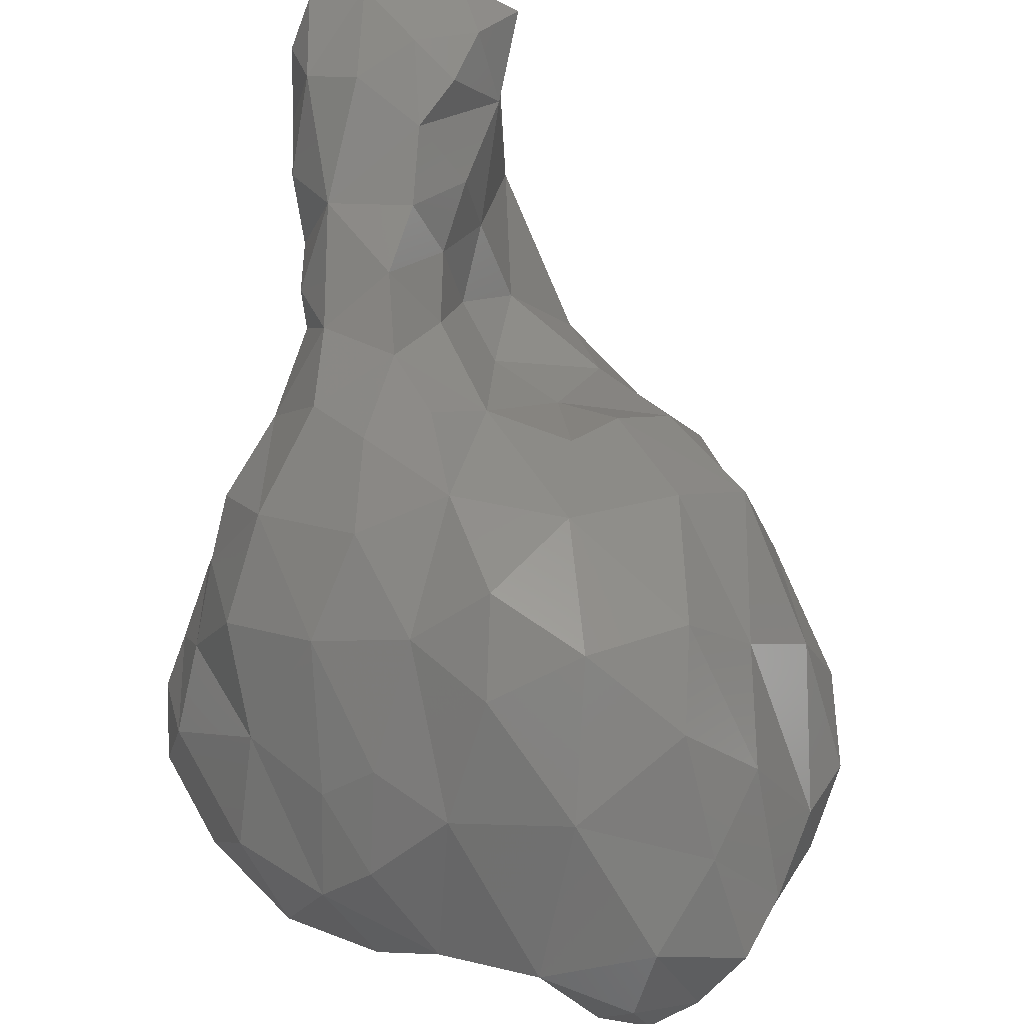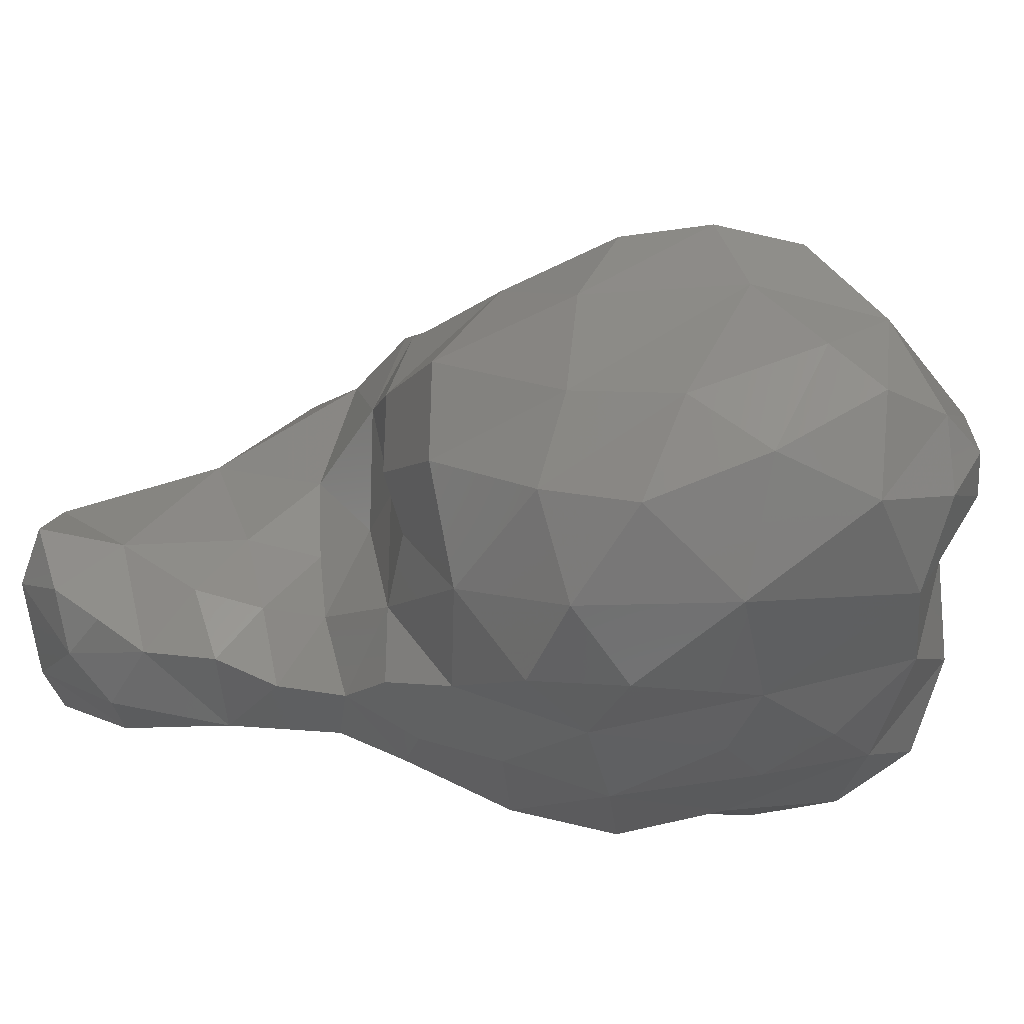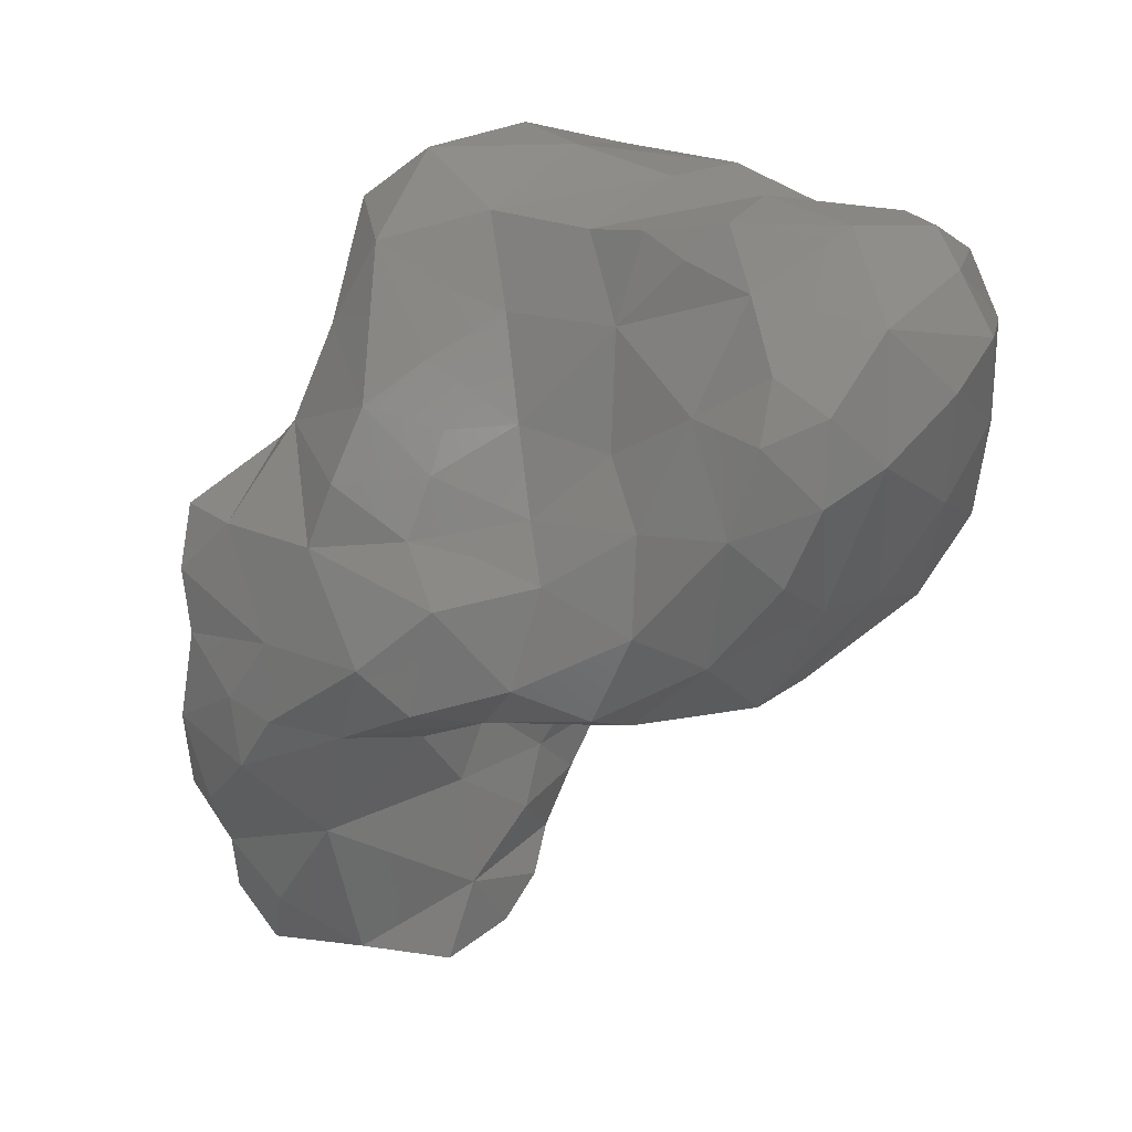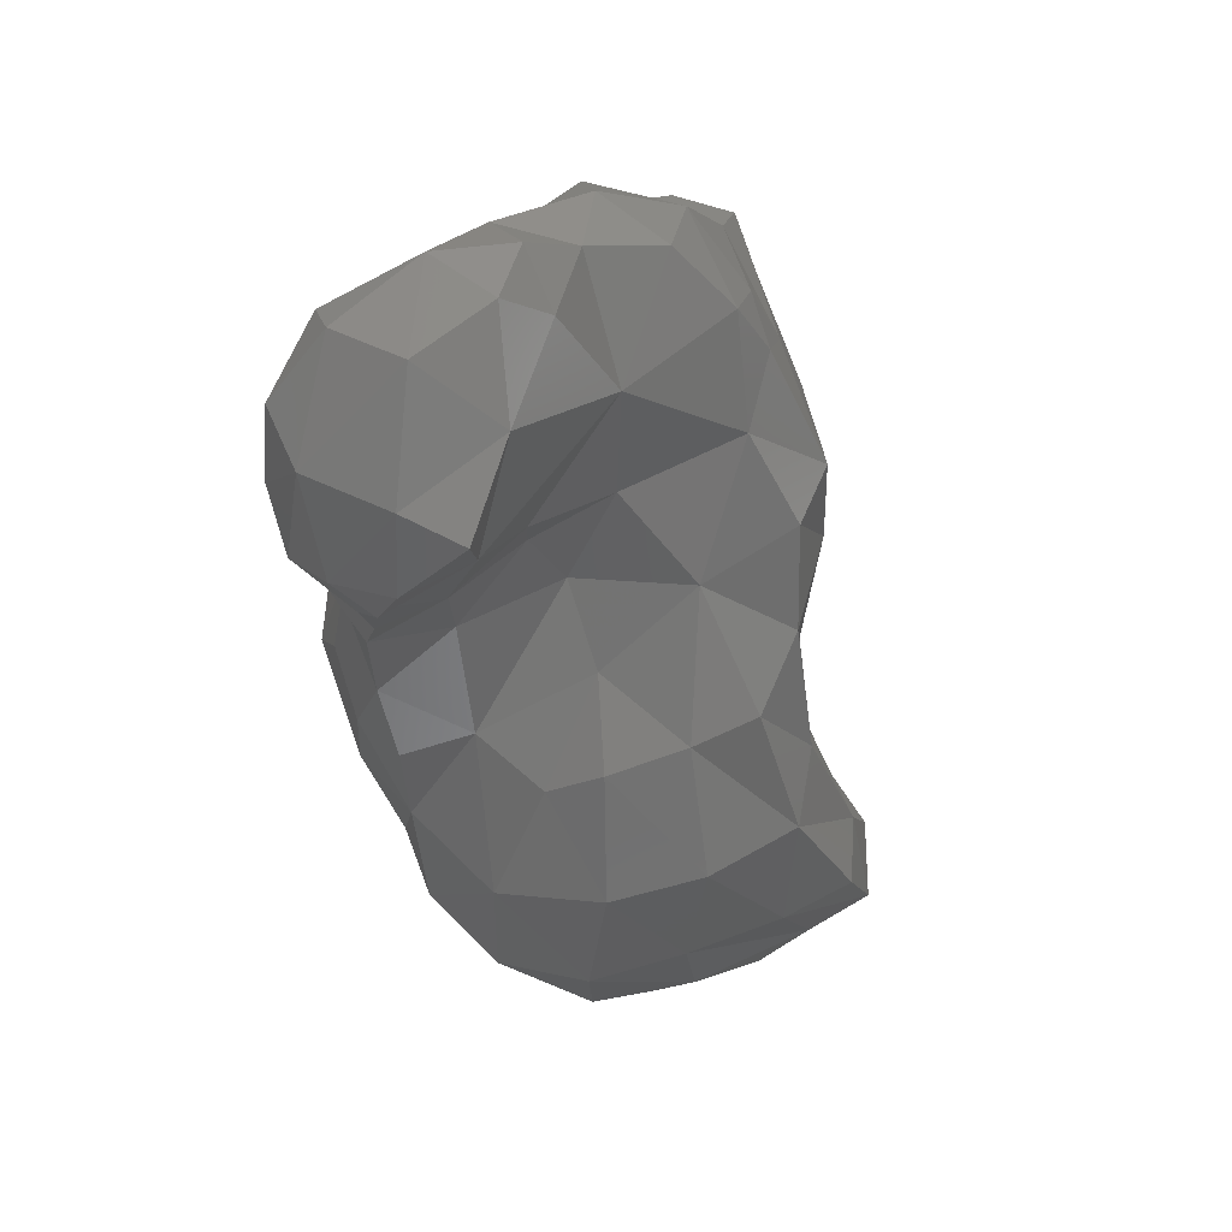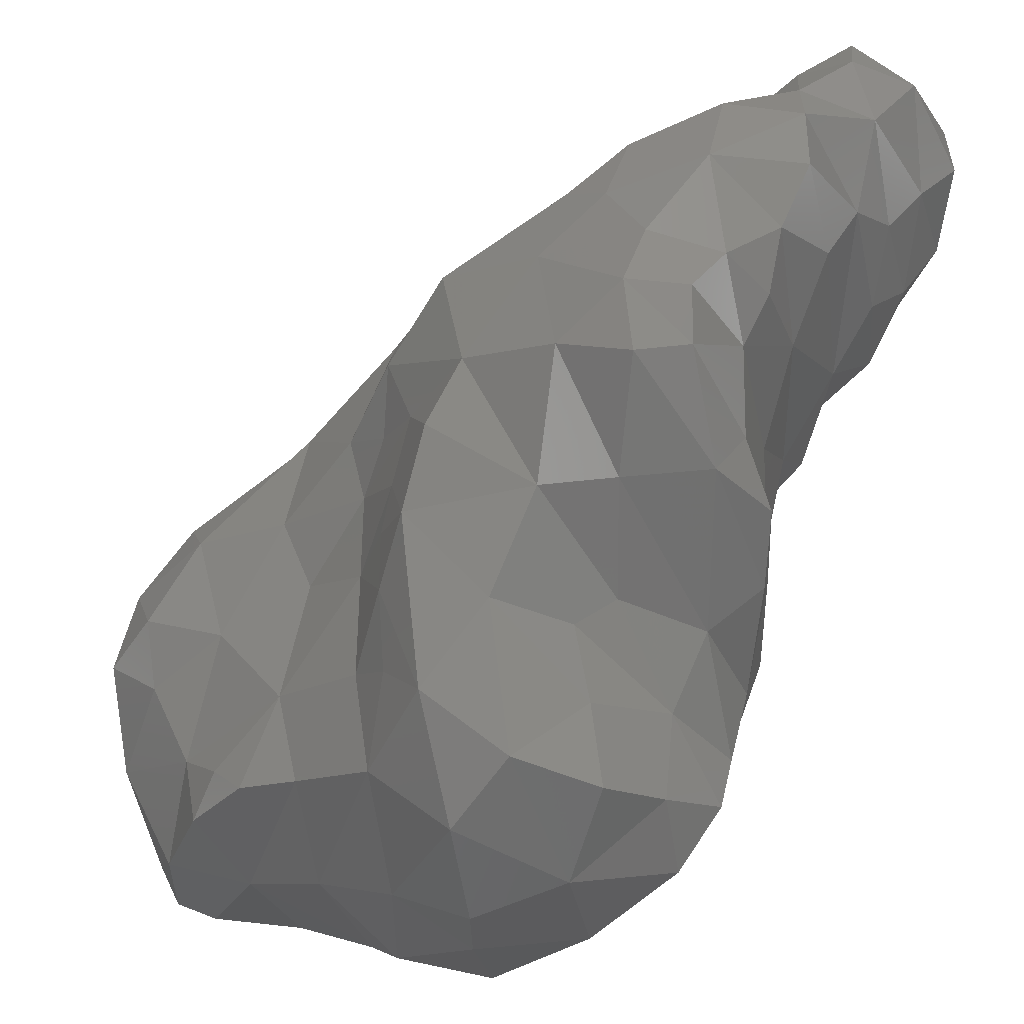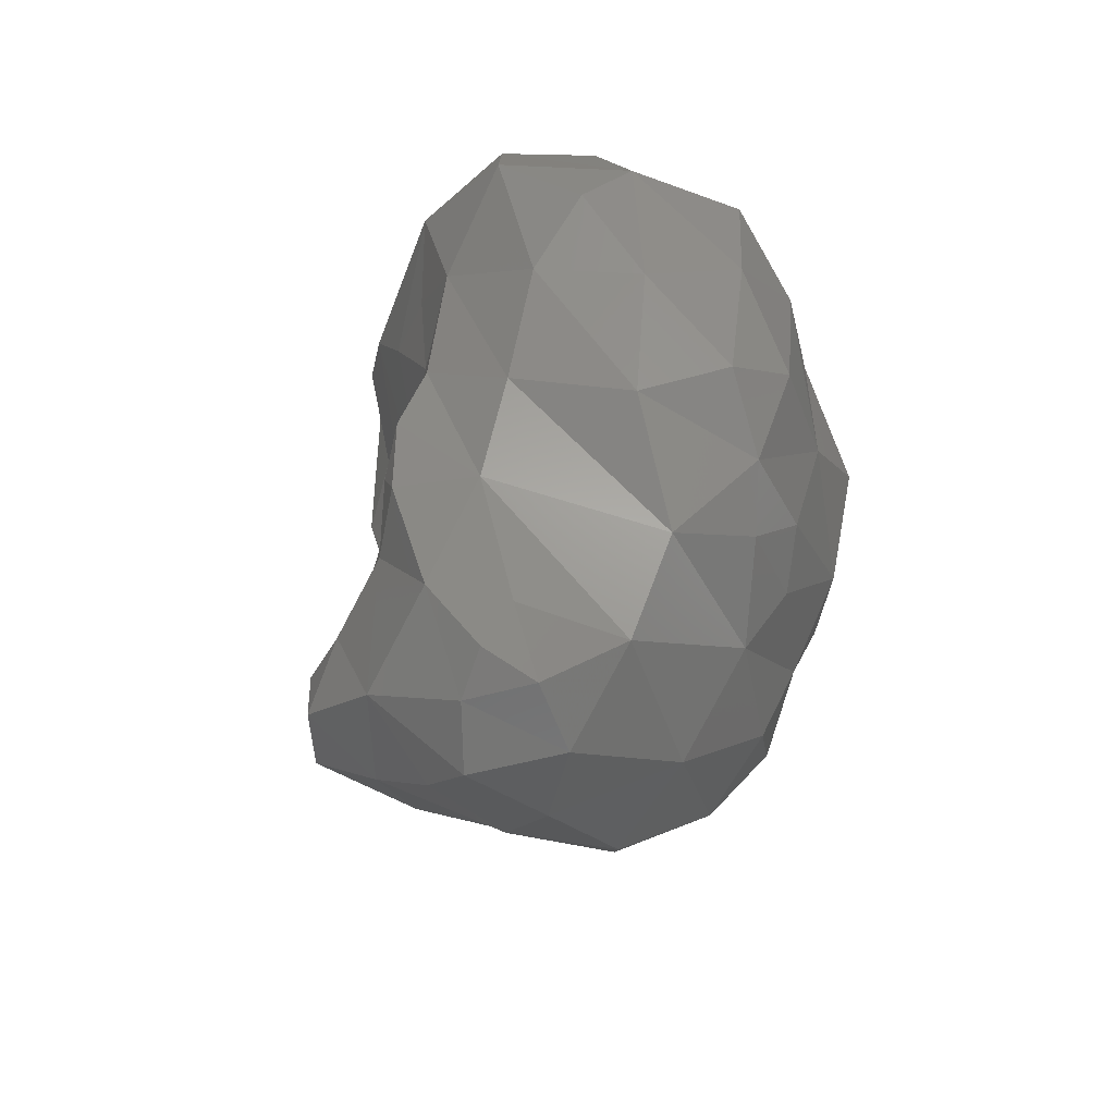
<metadata>
{"format":"stl","ext":"stl","renderer":"f3d","projection":"perspective","resolution":1024,"background":"white","views":[{"elev":-79.6,"azim":-22.6,"up":"+Z"},{"elev":-67.0,"azim":74.5,"up":"+Z"},{"elev":5.8,"azim":74.4,"up":"+Y"},{"elev":-76.4,"azim":-30.3,"up":"+Y"},{"elev":55.6,"azim":-169.3,"up":"+Z"},{"elev":49.3,"azim":145.1,"up":"+Y"}]}
</metadata>
<code>
# stl→obj: 185 verts, 366 faces
v -3.9e-05 0.003382 0.000102
v -0.00069 0.003106 0.000362
v 0.000132 0.003158 0.000948
v 0.000573 0.003174 -0.000159
v -0.000207 0.002777 0.00141
v -0.000115 0.003001 -0.001647
v 0.000607 0.003045 -0.001488
v 1.6e-05 0.002564 -0.00216
v 0.00094 0.002586 -0.002377
v -2e-05 0.003228 -0.000713
v -0.000833 0.00293 -0.000828
v 0.001203 0.002903 -0.000747
v -0.00141 0.002667 -6.9e-05
v 0.000833 0.002642 0.000615
v 0.001432 0.002482 -1.5e-05
v 0.000257 0.002189 -0.002475
v -0.000664 0.002599 -0.001648
v 0.001809 0.002738 -0.001296
v 0.001606 0.002323 -0.002819
v 0.002201 0.002618 -0.002282
v 0.002548 0.002498 -0.002392
v 0.002555 0.002489 -0.001719
v 0.002268 0.002513 -0.000853
v -0.001406 0.002242 -0.000755
v 0.00188 0.002461 -0.000308
v -0.001258 0.002442 0.000555
v -0.000841 0.002701 0.001047
v -0.000651 0.002126 0.001169
v 0.000495 0.002405 0.001457
v 0.002333 0.00233 -0.002764
v -1.2e-05 0.001461 -0.002565
v -0.000272 0.001824 -0.002315
v 0.000584 0.001525 -0.002837
v 0.002778 0.002166 -0.002486
v -0.000891 0.001777 -0.001794
v 0.003112 0.001731 -0.00178
v 0.00247 0.001979 -0.000954
v 0.002147 0.002238 -0.000542
v -0.001637 0.002155 5.3e-05
v 0.001097 0.001854 0.00056
v 0.001737 0.001741 -0.000135
v 0.000833 0.002052 0.001009
v 0.000128 0.001763 0.001737
v 0.001367 0.00112 -0.003162
v 0.002267 0.001799 -0.003039
v 0.002915 0.001666 -0.002704
v -0.001525 0.001532 -0.000864
v -0.001653 0.001706 -4.4e-05
v -0.001196 0.001768 0.000586
v 0.00098 0.001488 0.001164
v -0.00044 0.001588 0.001278
v 0.000878 0.001125 0.001648
v 0.00238 0.001029 -0.00294
v 0.003017 0.001255 -0.002373
v 0.003104 0.000726 -0.001787
v -0.001368 0.001079 -0.001671
v 0.002885 0.001385 -0.000978
v 0.003329 0.001099 -0.001257
v 0.002388 0.001069 -0.00053
v -0.001684 0.001103 -8.5e-05
v -0.001659 0.000875 -0.000889
v 0.001255 0.000988 0.000501
v 0.001724 0.000768 -0.000102
v -0.001348 0.001182 0.000814
v -0.000701 0.0013 0.001239
v -6e-05 0.000979 0.00202
v -0.000764 0.000828 -0.002258
v -0.000139 0.000472 -0.002595
v 0.000487 0.000587 -0.003004
v 0.003056 0.000878 -0.000822
v -0.001698 0.000728 0.0008
v 0.001088 0.000946 0.001052
v -0.001251 0.00058 0.001971
v -0.000605 0.000824 0.002042
v 0.000978 1.7e-05 -0.003048
v 0.001828 0.000268 -0.00304
v -0.001455 0.000273 -0.001535
v 0.002473 0.00041 -0.002531
v -0.001741 0.000374 -0.000838
v 0.003291 0.000442 -0.001224
v -0.001708 0.000331 0.000266
v 0.002792 0.000179 -0.000674
v 0.002073 0.000186 -0.000201
v 0.00108 0.000588 0.001159
v -0.001669 0.000438 0.001359
v 0.000828 0.000523 0.001894
v -3.3e-05 0.000165 0.002573
v 0.00066 1.7e-05 0.002048
v -0.00059 0.000293 0.002796
v 0.000235 -8.7e-05 -0.002797
v -0.000766 2e-05 -0.002119
v 0.002622 -0.00037 -0.001499
v 0.00139 0.000259 0.000445
v 0.001042 8e-05 0.001337
v -0.001408 0.000108 0.001742
v -0.000972 5.4e-05 0.002649
v 0.001596 -0.000387 -0.002688
v 0.002137 -0.000325 -0.002137
v -0.000959 -0.000572 -0.001713
v -0.001381 -0.000583 -0.001299
v 0.002974 -0.000155 -0.001048
v -0.001632 -0.000284 -0.000579
v -0.00153 -0.000434 0.000896
v 0.00161 -0.000244 0.000422
v 0.001283 -2.7e-05 0.000862
v 0.001328 -0.000444 0.001209
v -0.001293 -0.000401 0.002127
v -0.000897 -0.000354 0.002785
v -0.000432 -0.000229 0.002897
v 0.000571 -0.000702 -0.002335
v -0.000254 -0.000499 -0.002159
v 0.001272 -0.001081 -0.001861
v 0.002246 -0.000829 -0.000708
v 0.00205 -0.000612 -0.000172
v -0.001673 -0.000897 0.000144
v 0.000261 -0.000779 0.002323
v 0.000998 -0.000923 0.001741
v -0.001083 -0.000758 0.002687
v -0.001416 -0.000794 0.002259
v -0.000505 -0.000763 0.00281
v -0.000584 -0.000929 -0.00169
v -0.000197 -0.001029 -0.001237
v -0.001534 -0.001082 -0.000819
v -0.000979 -0.001155 -0.00128
v 0.000455 -0.001077 -0.001353
v 0.000323 -0.001175 -0.000356
v 0.001786 -0.001211 -0.001277
v -0.001815 -0.001211 -0.000303
v -0.000223 -0.001226 0.000145
v -0.000742 -0.001419 -0.000519
v -0.000627 -0.00154 0.000305
v 0.001422 -0.001067 0.000615
v -0.001627 -0.000974 0.001489
v -0.001428 -0.001207 0.002519
v -0.000147 -0.001256 0.002558
v 0.00016 -0.001428 0.00229
v -0.000844 -0.001498 0.002852
v -0.001243 -0.001656 -0.000875
v 0.000736 -0.001316 -0.000971
v -0.001864 -0.001923 -0.000516
v -0.001951 -0.001459 0.000594
v 0.001144 -0.001419 -0.000447
v 0.001474 -0.001319 -2.1e-05
v 0.000591 -0.001435 0.000611
v -0.000273 -0.001673 0.000933
v 0.000998 -0.001298 0.001318
v -0.001779 -0.001506 0.001955
v 0.000313 -0.001556 0.00173
v -0.001555 -0.001719 0.002655
v -0.000923 -0.001895 -0.000253
v -0.00222 -0.001958 0.000146
v -0.000721 -0.002134 0.000497
v -0.002169 -0.001916 0.000915
v -0.001944 -0.001982 0.001904
v -0.000223 -0.001837 0.002459
v -0.001268 -0.002162 -0.000629
v -0.002021 -0.002865 -0.000321
v -0.002388 -0.002709 5e-06
v -0.00145 -0.002714 -0.000448
v -0.0024 -0.002321 0.000655
v -0.002197 -0.002286 0.001451
v -0.000669 -0.002505 0.001671
v -0.00146 -0.002169 0.002684
v -0.000853 -0.002206 0.00263
v -0.000966 -0.002445 -0.000137
v -0.002613 -0.002829 0.000608
v -0.00096 -0.003084 0.000337
v -0.002409 -0.002705 0.001393
v -0.001968 -0.002646 0.002206
v -0.001376 -0.002678 0.002378
v -0.001336 -0.003126 -0.000313
v -0.001728 -0.003283 -0.000232
v -0.002645 -0.003136 0.001236
v -0.002226 -0.003319 0.001924
v -0.001328 -0.003211 0.001971
v -0.00123 -0.003655 0.001269
v -0.00173 -0.003155 0.002262
v -0.002247 -0.003483 0.000338
v -0.001306 -0.003517 -4.1e-05
v -0.002627 -0.003248 0.000574
v -0.002525 -0.003516 0.001235
v -0.001703 -0.003632 0.001942
v -0.001591 -0.003813 0.000495
v -0.001088 -0.003778 0.000523
v -0.001996 -0.003802 0.001361
f 1 2 3
f 3 4 1
f 5 3 2
f 6 7 8
f 8 7 9
f 7 6 10
f 6 11 10
f 7 10 4
f 12 7 4
f 1 4 10
f 2 11 13
f 1 10 2
f 10 11 2
f 14 12 4
f 15 12 14
f 16 8 9
f 17 6 8
f 18 19 9
f 20 19 18
f 21 20 22
f 22 20 18
f 6 17 11
f 12 9 7
f 12 18 9
f 23 22 18
f 17 24 11
f 13 11 24
f 15 18 12
f 15 25 18
f 25 23 18
f 26 2 13
f 4 3 14
f 2 26 27
f 2 27 5
f 5 27 28
f 29 14 3
f 5 29 3
f 30 19 20
f 16 31 32
f 9 33 16
f 16 33 31
f 21 30 20
f 21 34 30
f 17 8 35
f 32 8 16
f 21 22 34
f 22 36 34
f 36 22 37
f 35 24 17
f 22 23 37
f 37 23 38
f 13 24 39
f 39 26 13
f 15 40 41
f 14 40 15
f 25 15 41
f 38 23 25
f 41 38 25
f 26 28 27
f 42 14 29
f 5 28 43
f 5 43 29
f 44 33 19
f 30 45 19
f 19 45 44
f 30 34 45
f 45 34 46
f 46 34 36
f 8 32 35
f 47 24 35
f 38 41 37
f 24 47 48
f 39 24 48
f 39 48 49
f 39 49 26
f 26 49 28
f 50 40 42
f 40 14 42
f 28 49 51
f 43 28 51
f 50 42 29
f 50 29 52
f 19 33 9
f 45 53 44
f 54 53 46
f 46 53 45
f 54 46 36
f 54 36 55
f 35 56 47
f 36 37 57
f 36 57 58
f 36 58 55
f 37 41 59
f 47 60 48
f 47 61 60
f 41 62 63
f 59 41 63
f 57 37 59
f 48 64 49
f 48 60 64
f 40 62 41
f 49 65 51
f 49 64 65
f 40 50 62
f 43 51 66
f 43 52 29
f 35 67 56
f 35 32 67
f 32 31 67
f 67 31 68
f 31 33 68
f 44 69 33
f 47 56 61
f 58 57 70
f 59 70 57
f 64 60 71
f 72 62 50
f 64 71 73
f 72 50 52
f 73 74 64
f 64 74 65
f 51 65 66
f 65 74 66
f 44 75 69
f 44 76 75
f 44 53 76
f 56 67 77
f 69 68 33
f 53 54 78
f 61 77 79
f 61 56 77
f 80 55 58
f 80 58 70
f 79 81 61
f 81 60 61
f 70 59 82
f 82 59 83
f 80 70 82
f 71 60 81
f 62 72 84
f 71 85 73
f 72 52 84
f 86 84 52
f 87 66 74
f 88 86 66
f 52 66 86
f 66 52 43
f 74 73 89
f 87 74 89
f 90 69 75
f 67 91 77
f 90 68 69
f 78 76 53
f 54 55 78
f 55 80 92
f 83 59 63
f 62 93 63
f 83 63 93
f 84 94 93
f 93 62 84
f 85 71 81
f 85 95 73
f 85 81 95
f 86 94 84
f 73 95 96
f 66 87 88
f 89 73 96
f 76 97 75
f 68 91 67
f 76 78 97
f 78 98 97
f 92 98 55
f 55 98 78
f 91 99 77
f 99 100 77
f 80 101 92
f 77 102 79
f 77 100 102
f 80 82 101
f 79 102 81
f 102 103 81
f 104 83 93
f 93 94 105
f 93 105 104
f 105 106 104
f 105 94 106
f 106 94 88
f 107 95 103
f 103 95 81
f 94 86 88
f 107 96 95
f 107 108 96
f 108 109 96
f 109 89 96
f 89 109 87
f 110 75 97
f 91 68 111
f 90 111 68
f 110 90 75
f 110 111 90
f 112 110 97
f 112 97 98
f 91 111 99
f 82 113 101
f 101 113 92
f 104 114 83
f 113 82 114
f 114 82 83
f 102 115 103
f 116 117 88
f 117 106 88
f 118 107 119
f 118 108 107
f 109 116 87
f 116 88 87
f 109 108 120
f 108 118 120
f 120 116 109
f 111 121 99
f 121 111 122
f 110 122 111
f 123 100 124
f 124 100 99
f 121 124 99
f 125 122 110
f 100 123 102
f 126 122 125
f 113 127 92
f 128 115 123
f 115 102 123
f 129 130 122
f 131 130 129
f 129 122 126
f 104 132 114
f 115 133 103
f 104 106 132
f 103 133 107
f 119 133 134
f 107 133 119
f 118 119 134
f 135 136 116
f 118 134 137
f 120 118 137
f 135 120 137
f 116 120 135
f 125 110 112
f 123 124 138
f 121 122 124
f 98 92 127
f 139 125 112
f 124 122 130
f 139 126 125
f 123 140 128
f 128 140 141
f 126 139 142
f 113 114 143
f 141 115 128
f 142 144 126
f 114 132 143
f 141 133 115
f 129 145 131
f 126 144 129
f 144 145 129
f 132 106 146
f 147 133 141
f 133 147 134
f 148 146 117
f 148 117 136
f 117 146 106
f 117 116 136
f 134 149 137
f 139 127 142
f 123 138 140
f 138 124 130
f 150 138 130
f 112 98 127
f 127 113 142
f 127 139 112
f 141 140 151
f 142 113 143
f 130 131 150
f 150 131 152
f 144 142 143
f 141 151 153
f 145 152 131
f 132 146 144
f 132 144 143
f 153 154 141
f 145 144 148
f 144 146 148
f 141 154 147
f 155 148 136
f 147 154 149
f 134 147 149
f 136 135 155
f 135 137 155
f 156 140 138
f 156 138 150
f 140 157 158
f 151 140 158
f 159 157 140
f 158 160 151
f 153 151 160
f 161 153 160
f 153 161 154
f 145 162 152
f 145 148 162
f 162 148 155
f 163 149 154
f 137 149 163
f 137 163 164
f 164 155 137
f 156 159 140
f 156 165 159
f 165 156 150
f 166 160 158
f 150 152 165
f 165 152 167
f 168 160 166
f 160 168 161
f 162 167 152
f 161 168 169
f 169 154 161
f 162 164 170
f 162 155 164
f 169 163 154
f 170 163 169
f 164 163 170
f 159 171 172
f 159 172 157
f 159 165 167
f 159 167 171
f 168 166 173
f 168 173 174
f 169 168 174
f 170 175 162
f 175 176 162
f 169 174 177
f 175 170 177
f 177 170 169
f 157 178 158
f 178 157 172
f 179 171 167
f 166 158 180
f 178 180 158
f 166 180 173
f 180 181 173
f 174 173 181
f 175 177 182
f 175 182 176
f 171 179 172
f 183 178 172
f 179 183 172
f 184 179 167
f 181 180 178
f 184 167 176
f 167 162 176
f 181 185 174
f 185 182 174
f 182 177 174
f 183 179 184
f 178 185 181
f 178 183 185
f 184 176 183
f 176 185 183
f 176 182 185

</code>
